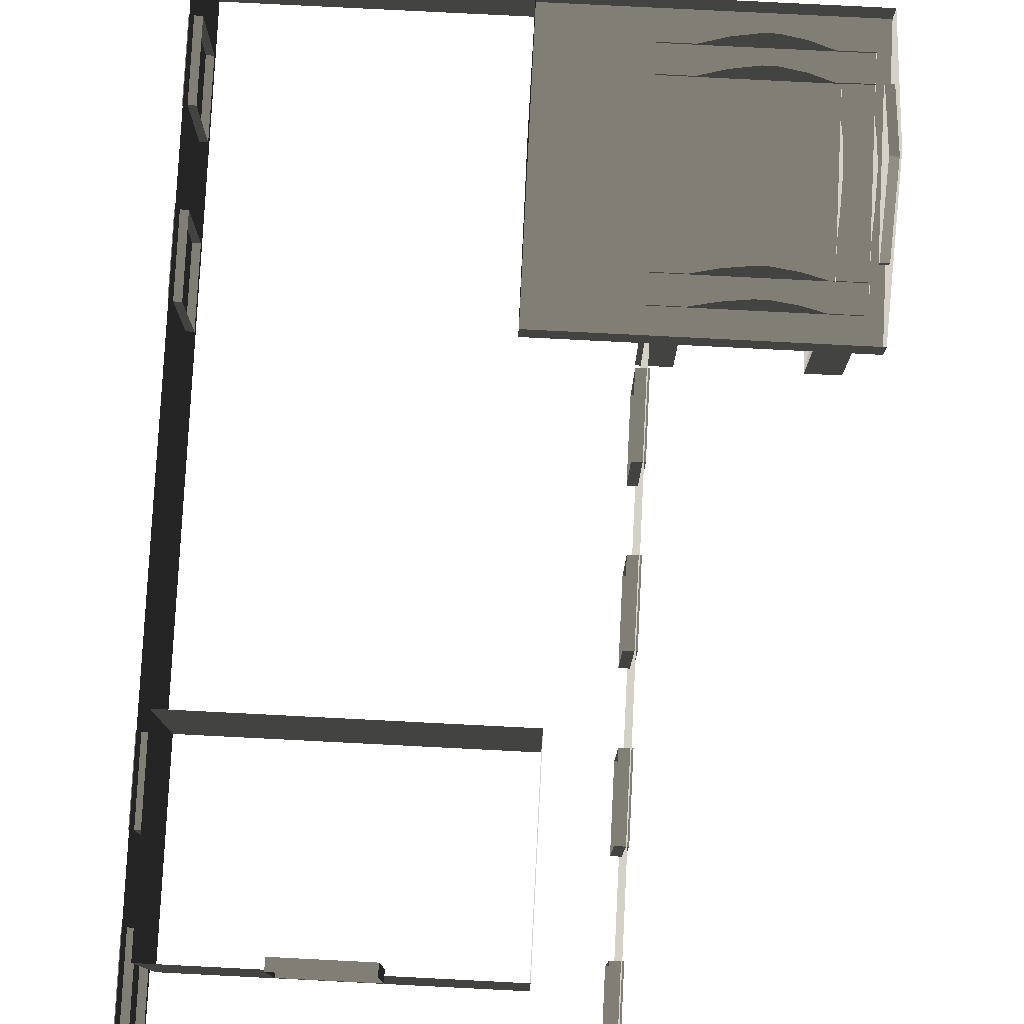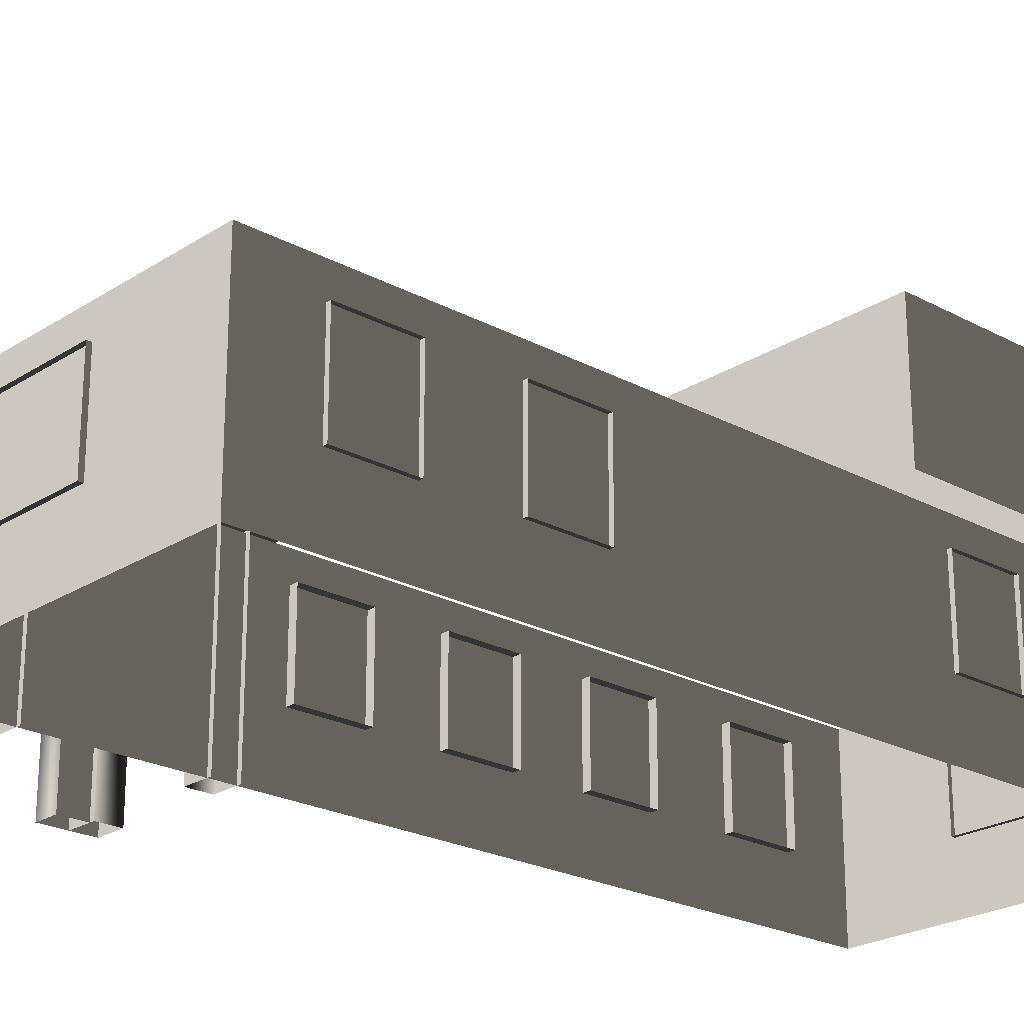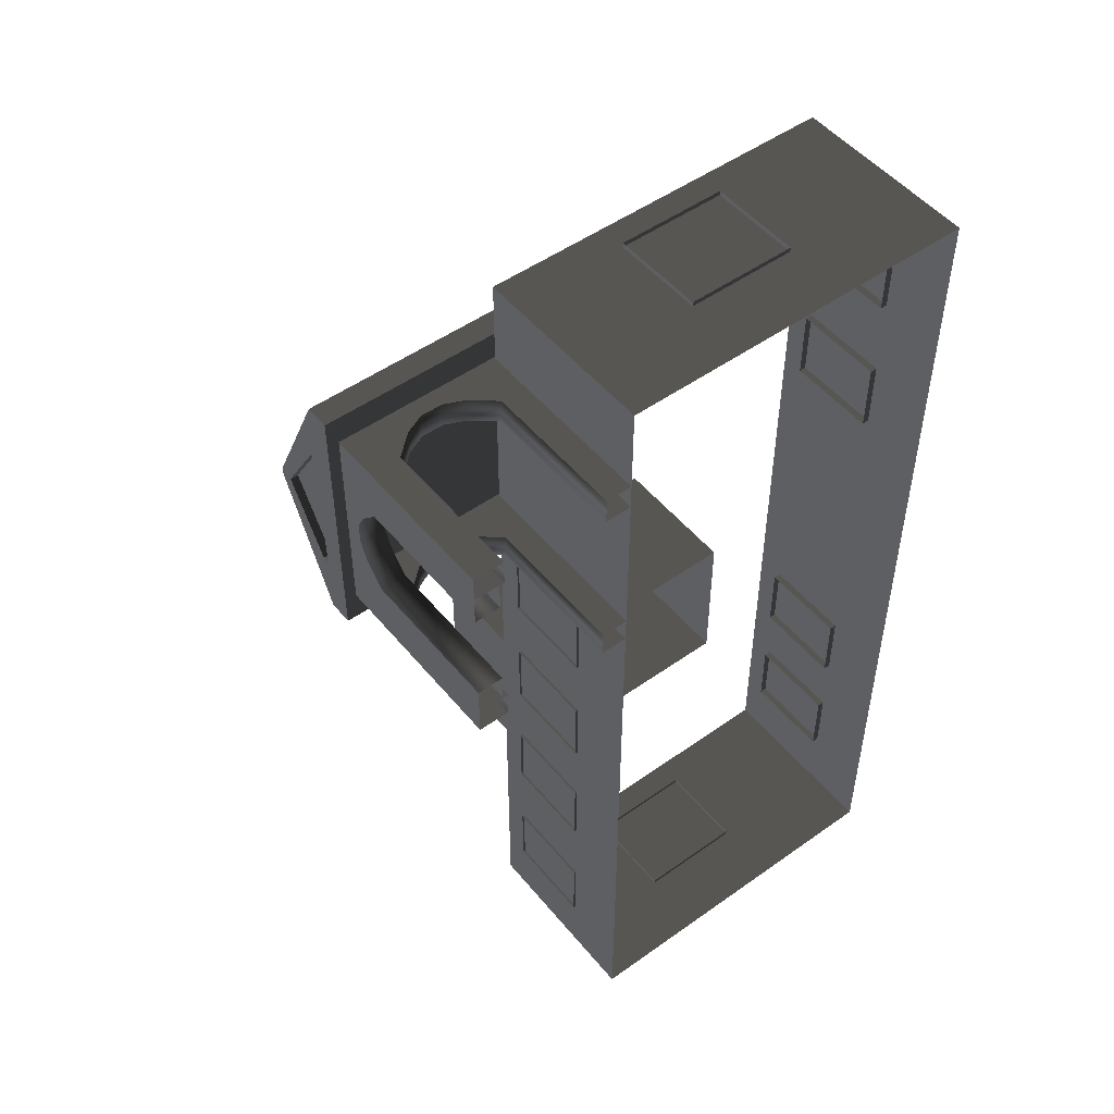
<metadata>
{"format":"obj","ext":"obj","renderer":"f3d","projection":"perspective","resolution":1024,"background":"white","views":[{"elev":79.1,"azim":2.9,"up":"+Z"},{"elev":-23.2,"azim":-132.5,"up":"+Z"},{"elev":50.4,"azim":142.1,"up":"+Y"}]}
</metadata>
<code>
v -6.802 -7.388 0.4622
v -6.802 -7.388 -2.561
v -6.802 7.374 -2.561
v -6.802 7.374 0.4622
v -6.802 7.374 0.4622
v -6.802 7.374 -2.561
v -0.9954 7.374 -2.561
v -0.9954 7.374 0.4622
v -0.9954 7.374 0.4622
v -0.9954 7.374 -2.561
v -0.9954 -7.388 -2.561
v -0.9954 -7.388 0.4622
v -0.9954 -7.388 0.4622
v -0.9954 -7.388 -2.561
v -6.802 -7.388 -2.561
v -6.802 -7.388 0.4622
v -2.567 6.454 0.494
v -2.567 6.454 0.8764
v -2.567 2.217 0.8764
v -2.567 2.217 0.494
v 1.809 6.454 0.494
v 1.809 6.454 0.8764
v -2.567 6.454 0.8764
v -2.567 6.454 0.494
v -2.567 2.217 0.494
v -2.567 2.217 0.8764
v 1.809 2.217 0.8764
v 1.809 2.217 0.494
v -2.567 6.454 0.8764
v -2.567 4.387 1.88
v -2.567 4.284 1.88
v -2.567 2.217 0.8764
v 1.809 2.217 0.494
v 1.809 6.454 0.494
v -2.567 6.454 0.494
v -2.567 2.217 0.494
v 1.623 2.684 -0.2453
v 1.127 2.684 -0.2453
v 1.127 2.684 0.5266
v 1.623 2.684 0.5266
v 1.623 2.684 -2.561
v 1.127 2.684 -2.561
v 0.7698 2.684 0.06506
v 0.7699 2.684 0.837
v 0.3857 2.684 1.023
v 0.471 2.684 0.2045
v 0.1992 2.684 1.023
v 0.1138 2.684 0.2045
v -0.1992 2.684 0.8372
v -0.1992 2.684 0.06525
v -0.5733 2.684 0.5266
v -0.5733 2.684 -0.2453
v -1.07 2.684 0.5266
v -1.07 2.684 -0.2453
v -0.5734 2.684 -2.561
v -1.07 2.684 -2.561
v 1.623 3.096 -0.2453
v 1.623 3.096 0.5266
v 1.127 3.096 0.5266
v 1.127 3.096 -0.2453
v 1.623 3.096 -2.561
v 1.127 3.096 -2.561
v 0.7699 3.096 0.837
v 0.7698 3.096 0.06506
v 0.471 3.096 0.2045
v 0.3857 3.096 1.023
v 0.1138 3.096 0.2045
v 0.1992 3.096 1.023
v -0.1992 3.096 0.06525
v -0.1992 3.096 0.8372
v -0.5733 3.096 -0.2453
v -0.5733 3.096 0.5266
v -1.07 3.096 0.5266
v -1.07 3.096 -0.2453
v -0.5734 3.096 -2.561
v -1.07 3.096 -2.561
v 1.623 2.684 -0.2453
v 1.623 2.684 0.5266
v 1.623 3.096 0.5266
v 1.623 3.096 -0.2453
v 1.623 2.684 -2.561
v 1.623 3.096 -2.561
v 1.623 3.557 -0.2453
v 1.623 3.557 0.5266
v 1.623 3.557 -2.561
v 1.623 3.904 0.06525
v 1.623 3.904 0.8372
v 1.623 4.195 0.2045
v 1.623 4.274 1.023
v 1.623 4.526 0.2045
v 1.623 4.447 1.023
v 1.623 4.804 0.06506
v 1.623 4.804 0.837
v 1.623 5.135 0.5266
v 1.623 5.135 -0.2453
v 1.623 5.6 -0.2453
v 1.623 5.6 0.5266
v 1.623 6.003 0.5298
v 1.623 6.003 -0.2429
v 1.623 5.6 -2.561
v 1.623 6.003 -2.561
v 1.623 5.135 -2.561
v 1.623 5.6 -0.2453
v 1.127 5.591 -0.2429
v 1.127 5.591 0.5298
v 1.623 5.6 0.5266
v 1.623 5.6 -2.561
v 1.127 5.591 -2.561
v 0.7698 5.591 0.8402
v 0.7698 5.591 0.06745
v 0.3857 5.591 1.027
v 0.471 5.591 0.2069
v 0.1992 5.591 1.027
v 0.1138 5.591 0.2069
v -0.1992 5.591 0.8403
v -0.1992 5.591 0.06764
v -0.5733 5.591 0.5298
v -0.5733 5.591 -0.2429
v -1.07 5.591 0.5298
v -1.07 5.591 -0.2429
v -0.5734 5.591 -2.561
v -1.07 5.591 -2.561
v 1.623 6.003 -0.2429
v 1.623 6.003 0.5298
v 1.127 6.003 0.5298
v 1.127 6.003 -0.2429
v 1.623 6.003 -2.561
v 1.127 6.003 -2.561
v 0.7698 6.003 0.8402
v 0.7698 6.003 0.06745
v 0.471 6.003 0.2069
v 0.3857 6.003 1.027
v 0.1138 6.003 0.2069
v 0.1992 6.003 1.027
v -0.1992 6.003 0.06764
v -0.1992 6.003 0.8403
v -0.5733 6.003 -0.2429
v -0.5733 6.003 0.5298
v -1.07 6.003 0.5298
v -1.07 6.003 -0.2429
v -0.5734 6.003 -2.561
v -1.07 6.003 -2.561
v -0.5734 2.684 -2.561
v -0.5733 2.684 -0.2453
v -0.5733 3.096 -0.2453
v -0.5734 3.096 -2.561
v -0.1992 3.096 0.06525
v -0.1992 2.684 0.06525
v 0.1138 3.096 0.2045
v 0.1138 2.684 0.2045
v 0.471 3.096 0.2045
v 0.471 2.684 0.2045
v 0.7698 3.096 0.06506
v 0.7698 2.684 0.06506
v 1.127 3.096 -0.2453
v 1.127 2.684 -0.2453
v 1.127 3.096 -2.561
v 1.127 2.684 -2.561
v -0.5734 5.591 -2.561
v -0.5733 5.591 -0.2429
v -0.5733 6.003 -0.2429
v -0.5734 6.003 -2.561
v -0.1992 6.003 0.06764
v -0.1992 5.591 0.06764
v 0.1138 6.003 0.2069
v 0.1138 5.591 0.2069
v 0.471 6.003 0.2069
v 0.471 5.591 0.2069
v 0.7698 6.003 0.06745
v 0.7698 5.591 0.06745
v 1.127 5.591 -0.2429
v 1.127 6.003 -0.2429
v 1.127 6.003 -2.561
v 1.127 5.591 -2.561
v 1.211 5.6 -0.2453
v 1.211 5.6 0.5266
v 1.211 5.135 0.5266
v 1.211 5.135 -0.2453
v 1.211 5.6 -2.561
v 1.211 5.135 -2.561
v 1.211 4.804 0.837
v 1.211 4.804 0.06506
v 1.211 4.526 0.2045
v 1.211 4.447 1.023
v 1.211 4.195 0.2045
v 1.211 4.274 1.023
v 1.211 3.904 0.06525
v 1.211 3.904 0.8372
v 1.211 3.557 -0.2453
v 1.211 3.557 0.5266
v 1.211 3.081 0.5266
v 1.211 3.081 -0.2453
v 1.211 3.557 -2.561
v 1.211 3.081 -2.561
v 1.623 3.557 -2.561
v 1.623 3.557 -0.2453
v 1.211 3.557 -0.2453
v 1.211 3.557 -2.561
v 1.211 3.904 0.06525
v 1.623 3.904 0.06525
v 1.211 4.195 0.2045
v 1.623 4.195 0.2045
v 1.211 4.526 0.2045
v 1.623 4.526 0.2045
v 1.211 4.804 0.06506
v 1.623 4.804 0.06506
v 1.211 5.135 -0.2453
v 1.623 5.135 -0.2453
v 1.211 5.135 -2.561
v 1.623 5.135 -2.561
v 1.809 4.346 1.668
v 1.684 4.346 1.668
v 1.684 4.325 1.668
v 1.809 4.325 1.668
v 1.809 5.448 0.8778
v 1.809 6.454 0.494
v 1.809 2.217 0.494
v 1.809 3.223 0.8778
v 1.809 5.448 0.9851
v 1.809 6.454 0.8764
v 1.809 2.217 0.8764
v 1.809 3.223 0.9851
v 1.809 4.346 1.668
v 1.809 4.387 1.88
v 1.809 4.284 1.88
v 1.809 4.325 1.668
v 1.809 4.387 1.88
v 1.809 4.346 1.668
v 1.684 5.448 0.8778
v 1.684 3.223 0.8778
v 1.684 3.223 0.9851
v 1.684 4.325 1.668
v 1.684 4.346 1.668
v 1.684 5.448 0.9851
v 1.809 5.448 0.8778
v 1.684 5.448 0.8778
v 1.684 5.448 0.9851
v 1.809 5.448 0.9851
v 1.809 5.448 0.9851
v 1.684 5.448 0.9851
v 1.684 4.346 1.668
v 1.809 4.346 1.668
v 1.809 3.223 0.9851
v 1.684 3.223 0.9851
v 1.684 3.223 0.8778
v 1.809 3.223 0.8778
v 1.809 3.223 0.8778
v 1.684 3.223 0.8778
v 1.684 5.448 0.8778
v 1.809 5.448 0.8778
v 1.809 4.325 1.668
v 1.684 4.325 1.668
v 1.684 3.223 0.9851
v 1.809 3.223 0.9851
v -0.957 -5.113 -0.001043
v -0.957 -6.279 -0.001043
v -1.138 -6.279 -0.001043
v -1.138 -5.113 -0.001043
v -0.957 -6.279 -0.001043
v -0.957 -6.279 -1.482
v -1.138 -6.279 -1.482
v -1.138 -6.279 -0.001043
v -0.957 -5.113 -1.482
v -0.957 -5.113 -0.001043
v -1.138 -5.113 -0.001043
v -1.138 -5.113 -1.482
v -0.957 -6.279 -1.482
v -0.957 -5.113 -1.482
v -1.138 -5.113 -1.482
v -1.138 -6.279 -1.482
v -0.957 -2.608 -0.001043
v -0.957 -3.774 -0.001043
v -1.138 -3.774 -0.001043
v -1.138 -2.608 -0.001043
v -0.957 -3.774 -0.001043
v -0.957 -3.774 -1.482
v -1.138 -3.774 -1.482
v -1.138 -3.774 -0.001043
v -0.957 -2.608 -1.482
v -0.957 -2.608 -0.001043
v -1.138 -2.608 -0.001043
v -1.138 -2.608 -1.482
v -0.957 -3.774 -1.482
v -0.957 -2.608 -1.482
v -1.138 -2.608 -1.482
v -1.138 -3.774 -1.482
v -0.957 -0.279 -0.001043
v -0.957 -1.445 -0.001043
v -1.138 -1.445 -0.001043
v -1.138 -0.279 -0.001043
v -0.957 -1.445 -0.001043
v -0.957 -1.445 -1.482
v -1.138 -1.445 -1.482
v -1.138 -1.445 -0.001043
v -0.957 -0.279 -1.482
v -0.957 -0.279 -0.001043
v -1.138 -0.279 -0.001043
v -1.138 -0.279 -1.482
v -0.957 -1.445 -1.482
v -0.957 -0.279 -1.482
v -1.138 -0.279 -1.482
v -1.138 -1.445 -1.482
v -0.957 2.029 -0.001043
v -0.957 0.8632 -0.001043
v -1.138 0.8632 -0.001043
v -1.138 2.029 -0.001043
v -0.957 0.8632 -0.001043
v -0.957 0.8632 -1.482
v -1.138 0.8632 -1.482
v -1.138 0.8632 -0.001043
v -0.957 2.029 -1.482
v -0.957 2.029 -0.001043
v -1.138 2.029 -0.001043
v -1.138 2.029 -1.482
v -0.957 0.8632 -1.482
v -0.957 2.029 -1.482
v -1.138 2.029 -1.482
v -1.138 0.8632 -1.482
v -6.871 5.079 -0.001043
v -6.871 6.246 -0.001043
v -6.69 6.246 -0.001043
v -6.69 5.079 -0.001043
v -6.871 6.246 -0.001043
v -6.871 6.246 -1.482
v -6.69 6.246 -1.482
v -6.69 6.246 -0.001043
v -6.871 5.079 -1.482
v -6.871 5.079 -0.001043
v -6.69 5.079 -0.001043
v -6.69 5.079 -1.482
v -6.871 6.246 -1.482
v -6.871 5.079 -1.482
v -6.69 5.079 -1.482
v -6.69 6.246 -1.482
v -6.871 2.575 -0.001043
v -6.871 3.741 -0.001043
v -6.69 3.741 -0.001043
v -6.69 2.575 -0.001043
v -6.871 3.741 -0.001043
v -6.871 3.741 -1.482
v -6.69 3.741 -1.482
v -6.69 3.741 -0.001043
v -6.871 2.575 -1.482
v -6.871 2.575 -0.001043
v -6.69 2.575 -0.001043
v -6.69 2.575 -1.482
v -6.871 3.741 -1.482
v -6.871 2.575 -1.482
v -6.69 2.575 -1.482
v -6.69 3.741 -1.482
v -6.871 -3.872 -0.001043
v -6.871 -2.706 -0.001043
v -6.69 -2.706 -0.001043
v -6.69 -3.872 -0.001043
v -6.871 -2.706 -0.001043
v -6.871 -2.706 -1.482
v -6.69 -2.706 -1.482
v -6.69 -2.706 -0.001043
v -6.871 -3.872 -1.482
v -6.871 -3.872 -0.001043
v -6.69 -3.872 -0.001043
v -6.69 -3.872 -1.482
v -6.871 -2.706 -1.482
v -6.871 -3.872 -1.482
v -6.69 -3.872 -1.482
v -6.69 -2.706 -1.482
v -6.871 -6.181 -0.001043
v -6.871 -5.014 -0.001043
v -6.69 -5.014 -0.001043
v -6.69 -6.181 -0.001043
v -6.871 -5.014 -0.001043
v -6.871 -5.014 -1.482
v -6.69 -5.014 -1.482
v -6.69 -5.014 -0.001043
v -6.871 -6.181 -1.482
v -6.871 -6.181 -0.001043
v -6.69 -6.181 -0.001043
v -6.69 -6.181 -1.482
v -6.871 -5.014 -1.482
v -6.871 -6.181 -1.482
v -6.69 -6.181 -1.482
v -6.69 -5.014 -1.482
v -4.046 -7.499 -0.001043
v -4.629 -7.499 -0.001043
v -4.629 -7.319 -0.001043
v -4.046 -7.319 -0.001043
v -3.463 -7.499 -0.001043
v -3.463 -7.319 -0.001043
v -4.629 -7.499 -0.001043
v -4.629 -7.499 -1.482
v -4.629 -7.319 -1.482
v -4.629 -7.319 -0.001043
v -4.046 -7.499 -1.482
v -3.463 -7.499 -1.482
v -3.463 -7.319 -1.482
v -4.046 -7.319 -1.482
v -4.629 -7.499 -1.482
v -4.629 -7.319 -1.482
v -2.88 -7.499 -1.482
v -2.88 -7.499 -0.001043
v -2.88 -7.319 -0.001043
v -2.88 -7.319 -1.482
v -3.463 -7.499 -1.482
v -2.88 -7.499 -1.482
v -2.88 -7.319 -1.482
v -3.463 -7.319 -1.482
v -2.88 -7.499 -0.001043
v -3.463 -7.499 -0.001043
v -3.463 -7.319 -0.001043
v -2.88 -7.319 -0.001043
v -3.463 7.447 -0.001043
v -2.88 7.447 -0.001043
v -2.88 7.266 -0.001043
v -3.463 7.266 -0.001043
v -4.046 7.447 -0.001043
v -4.046 7.266 -0.001043
v -2.88 7.447 -0.001043
v -2.88 7.447 -1.482
v -2.88 7.266 -1.482
v -2.88 7.266 -0.001043
v -3.463 7.447 -1.482
v -4.046 7.447 -1.482
v -4.046 7.266 -1.482
v -3.463 7.266 -1.482
v -2.88 7.447 -1.482
v -2.88 7.266 -1.482
v -4.629 7.447 -1.482
v -4.629 7.447 -0.001043
v -4.629 7.266 -0.001043
v -4.629 7.266 -1.482
v -4.046 7.447 -1.482
v -4.629 7.447 -1.482
v -4.629 7.266 -1.482
v -4.046 7.266 -1.482
v -4.629 7.447 -0.001043
v -4.046 7.447 -0.001043
v -4.046 7.266 -0.001043
v -4.629 7.266 -0.001043
v -6.289 -5.56 3.482
v -6.289 -5.56 1.192
v -6.289 -2.847 1.192
v -6.289 -2.847 3.482
v -2.053 -2.847 3.482
v -2.053 -2.847 1.192
v -2.053 -5.56 1.192
v -2.053 -5.56 3.482
v -6.289 -2.847 3.482
v -6.289 -2.847 1.192
v -2.053 -2.847 1.192
v -2.053 -2.847 3.482
v -2.053 -5.56 3.482
v -2.053 -5.56 1.192
v -6.289 -5.56 1.192
v -6.289 -5.56 3.482
v -3.618 -5.627 4.613
v -4.784 -5.627 4.613
v -4.784 -5.473 4.613
v -3.618 -5.473 4.613
v -4.784 -5.627 4.613
v -4.784 -5.627 3.132
v -4.784 -5.473 3.132
v -4.784 -5.473 4.613
v -3.618 -5.627 3.132
v -3.618 -5.627 4.613
v -3.618 -5.473 4.613
v -3.618 -5.473 3.132
v -4.784 -5.627 3.132
v -3.618 -5.627 3.132
v -3.618 -5.473 3.132
v -4.784 -5.473 3.132
g Building_small_t1.083_34997_38
f 1 3 2
f 1 4 3
f 5 7 6
f 5 8 7
f 9 11 10
f 9 12 11
f 13 15 14
f 13 16 15
f 17 19 18
f 17 20 19
f 21 23 22
f 21 24 23
f 25 27 26
f 25 28 27
f 29 31 30
f 29 32 31
f 33 35 34
f 33 36 35
f 37 39 38
f 37 40 39
f 41 37 38
f 41 38 42
f 43 38 39
f 43 39 44
f 45 43 44
f 45 46 43
f 47 46 45
f 47 48 46
f 49 48 47
f 49 50 48
f 51 50 49
f 51 52 50
f 52 51 53
f 52 53 54
f 55 52 54
f 55 54 56
f 57 59 58
f 57 60 59
f 61 60 57
f 61 62 60
f 60 63 59
f 60 64 63
f 65 63 64
f 65 66 63
f 67 66 65
f 67 68 66
f 69 68 67
f 69 70 68
f 71 70 69
f 71 72 70
f 71 73 72
f 71 74 73
f 75 74 71
f 75 76 74
f 77 79 78
f 77 80 79
f 81 80 77
f 81 82 80
f 83 79 80
f 83 84 79
f 85 80 82
f 85 83 80
f 84 83 86
f 84 86 87
f 87 86 88
f 87 88 89
f 89 88 90
f 89 90 91
f 91 90 92
f 91 92 93
f 92 94 93
f 92 95 94
f 96 94 95
f 96 97 94
f 96 98 97
f 96 99 98
f 100 99 96
f 100 96 95
f 100 101 99
f 100 95 102
f 103 105 104
f 103 106 105
f 107 103 104
f 107 104 108
f 104 105 109
f 104 109 110
f 111 110 109
f 111 112 110
f 113 112 111
f 113 114 112
f 115 114 113
f 115 116 114
f 117 116 115
f 117 118 116
f 118 117 119
f 118 119 120
f 121 118 120
f 121 120 122
f 123 125 124
f 123 126 125
f 127 126 123
f 127 128 126
f 126 129 125
f 126 130 129
f 131 129 130
f 131 132 129
f 133 132 131
f 133 134 132
f 135 134 133
f 135 136 134
f 137 136 135
f 137 138 136
f 137 139 138
f 137 140 139
f 141 140 137
f 141 142 140
f 143 145 144
f 143 146 145
f 144 145 147
f 144 147 148
f 148 147 149
f 148 149 150
f 150 149 151
f 150 151 152
f 152 151 153
f 152 153 154
f 154 153 155
f 154 155 156
f 156 155 157
f 156 157 158
f 159 161 160
f 159 162 161
f 160 161 163
f 160 163 164
f 164 163 165
f 164 165 166
f 166 165 167
f 166 167 168
f 168 167 169
f 168 169 170
f 171 170 169
f 171 169 172
f 171 172 173
f 171 173 174
f 175 177 176
f 175 178 177
f 179 178 175
f 179 180 178
f 178 181 177
f 178 182 181
f 183 181 182
f 183 184 181
f 185 184 183
f 185 186 184
f 187 186 185
f 187 188 186
f 189 188 187
f 189 190 188
f 189 191 190
f 189 192 191
f 193 192 189
f 193 194 192
f 195 197 196
f 195 198 197
f 196 197 199
f 196 199 200
f 200 199 201
f 200 201 202
f 202 201 203
f 202 203 204
f 204 203 205
f 204 205 206
f 206 205 207
f 206 207 208
f 208 207 209
f 208 209 210
f 211 213 212
f 211 214 213
f 215 217 216
f 215 218 217
f 219 215 216
f 219 216 220
f 218 221 217
f 218 222 221
f 223 219 220
f 223 220 224
f 222 225 221
f 222 226 225
f 226 227 225
f 226 228 227
f 229 231 230
f 231 229 232
f 232 229 233
f 233 229 234
f 235 237 236
f 235 238 237
f 239 241 240
f 239 242 241
f 243 245 244
f 243 246 245
f 247 249 248
f 247 250 249
f 251 253 252
f 251 254 253
f 255 257 256
f 255 258 257
f 259 261 260
f 259 262 261
f 263 265 264
f 263 266 265
f 267 269 268
f 267 270 269
f 271 273 272
f 271 274 273
f 275 277 276
f 275 278 277
f 279 281 280
f 279 282 281
f 283 285 284
f 283 286 285
f 287 289 288
f 287 290 289
f 291 293 292
f 291 294 293
f 295 297 296
f 295 298 297
f 299 301 300
f 299 302 301
f 303 305 304
f 303 306 305
f 307 309 308
f 307 310 309
f 311 313 312
f 311 314 313
f 315 317 316
f 315 318 317
f 319 321 320
f 319 322 321
f 323 325 324
f 323 326 325
f 327 329 328
f 327 330 329
f 331 333 332
f 331 334 333
f 335 337 336
f 335 338 337
f 339 341 340
f 339 342 341
f 343 345 344
f 343 346 345
f 347 349 348
f 347 350 349
f 351 353 352
f 351 354 353
f 355 357 356
f 355 358 357
f 359 361 360
f 359 362 361
f 363 365 364
f 363 366 365
f 367 369 368
f 367 370 369
f 371 373 372
f 371 374 373
f 375 377 376
f 375 378 377
f 379 381 380
f 379 382 381
f 383 385 384
f 383 386 385
f 387 386 383
f 387 388 386
f 389 391 390
f 389 392 391
f 393 395 394
f 393 396 395
f 397 396 393
f 397 398 396
f 399 401 400
f 399 402 401
f 403 405 404
f 403 406 405
f 407 409 408
f 407 410 409
f 411 413 412
f 411 414 413
f 415 414 411
f 415 416 414
f 417 419 418
f 417 420 419
f 421 423 422
f 421 424 423
f 425 424 421
f 425 426 424
f 427 429 428
f 427 430 429
f 431 433 432
f 431 434 433
f 435 437 436
f 435 438 437
f 439 441 440
f 439 442 441
f 443 445 444
f 443 446 445
f 447 449 448
f 447 450 449
f 451 453 452
f 451 454 453
f 455 457 456
f 455 458 457
f 459 461 460
f 459 462 461
f 463 465 464
f 463 466 465
f 467 469 468
f 467 470 469

</code>
